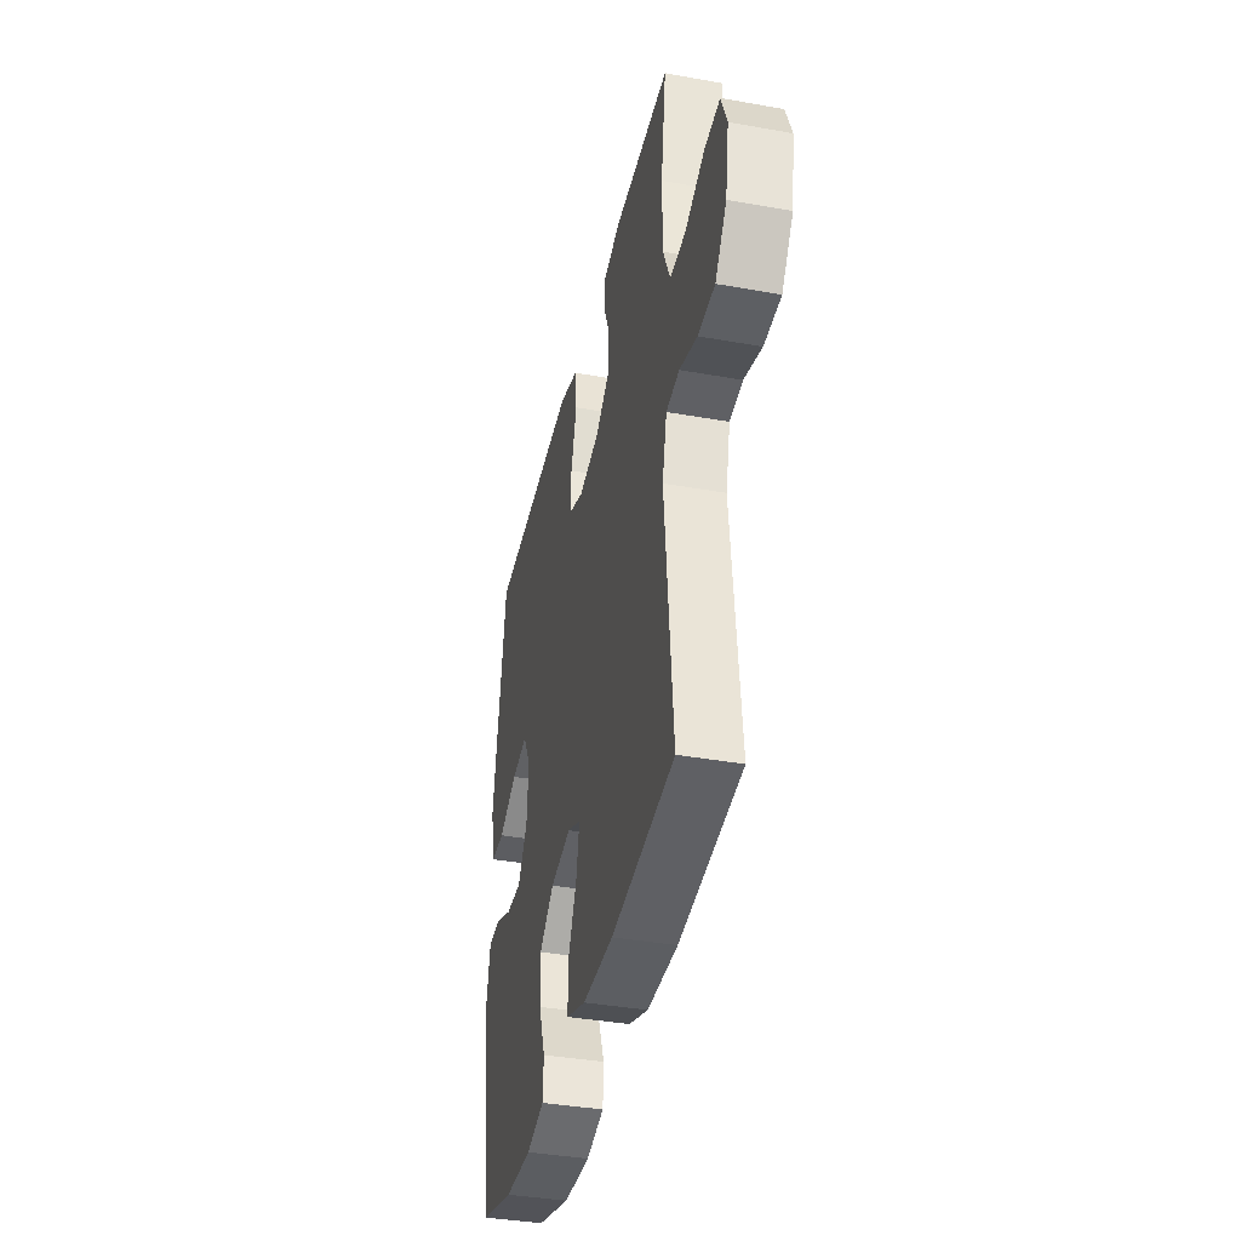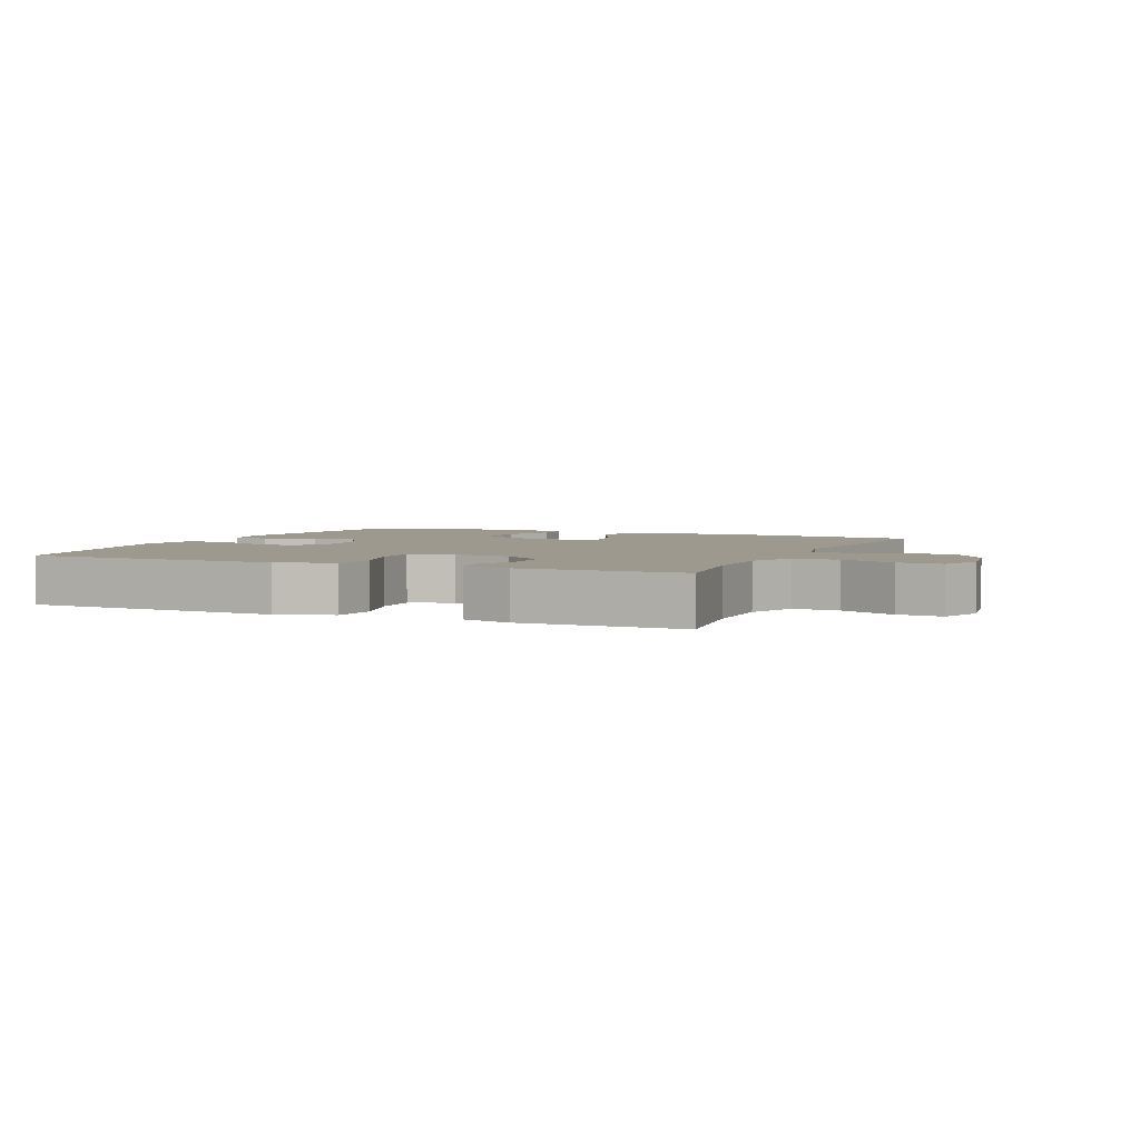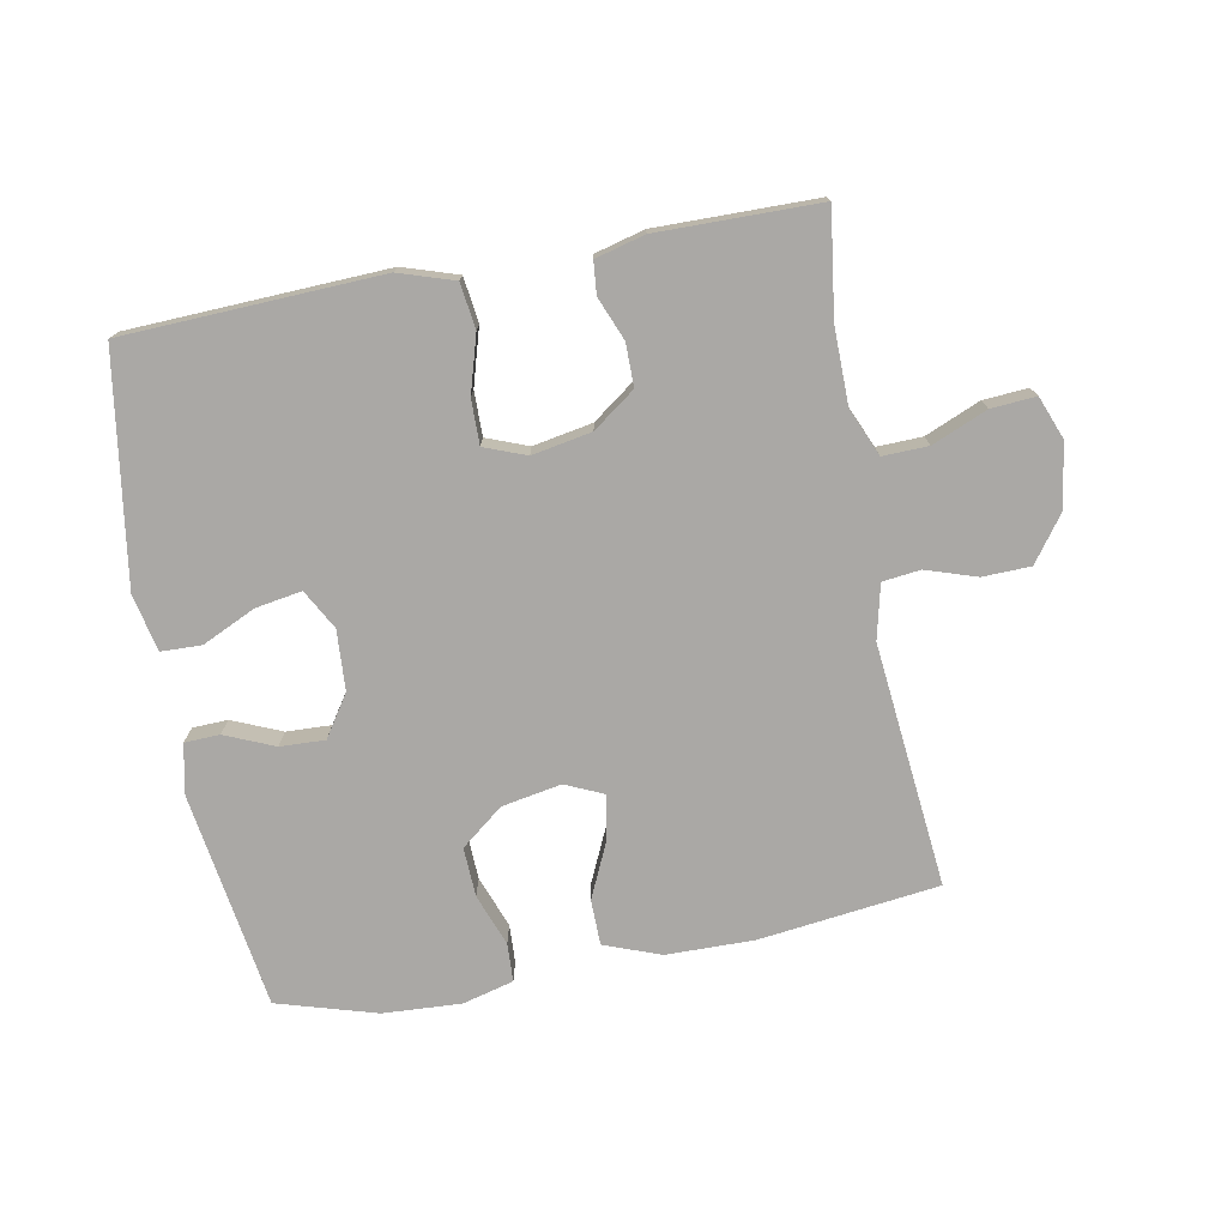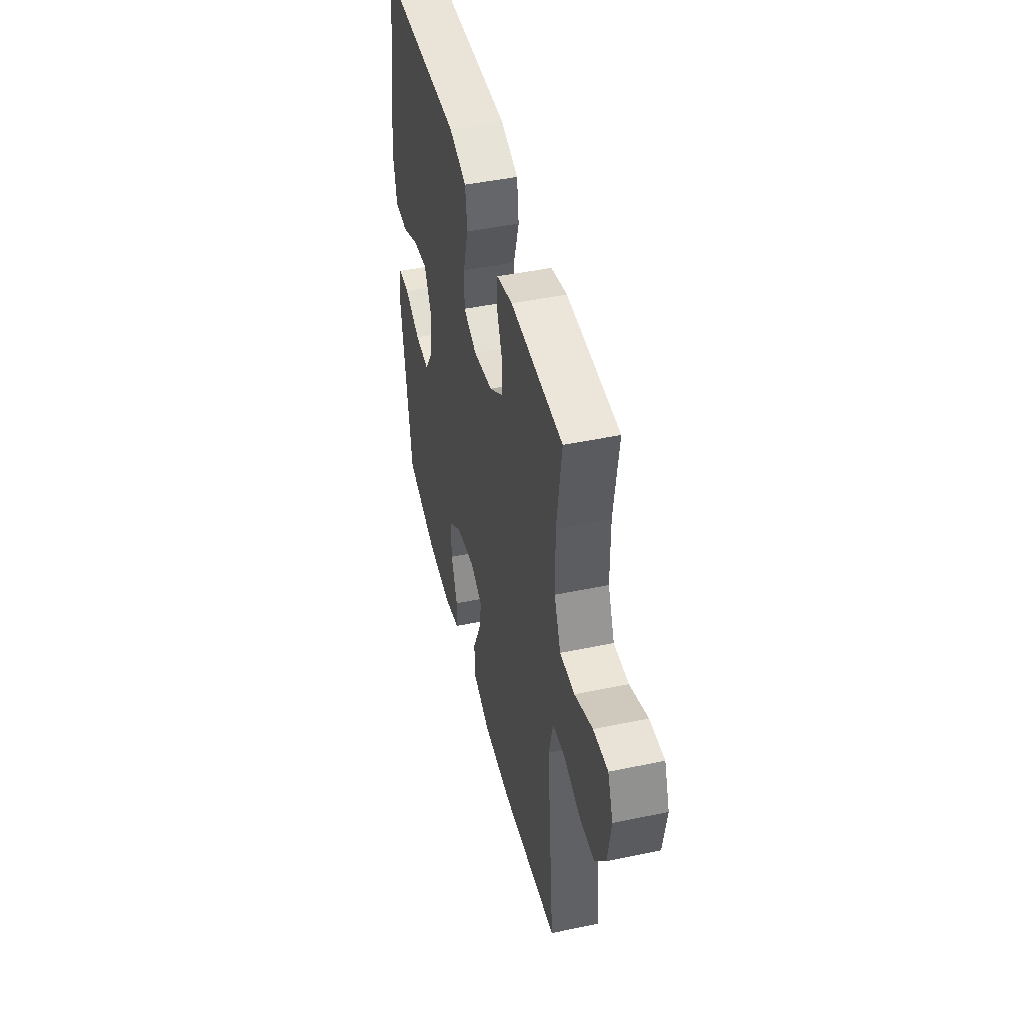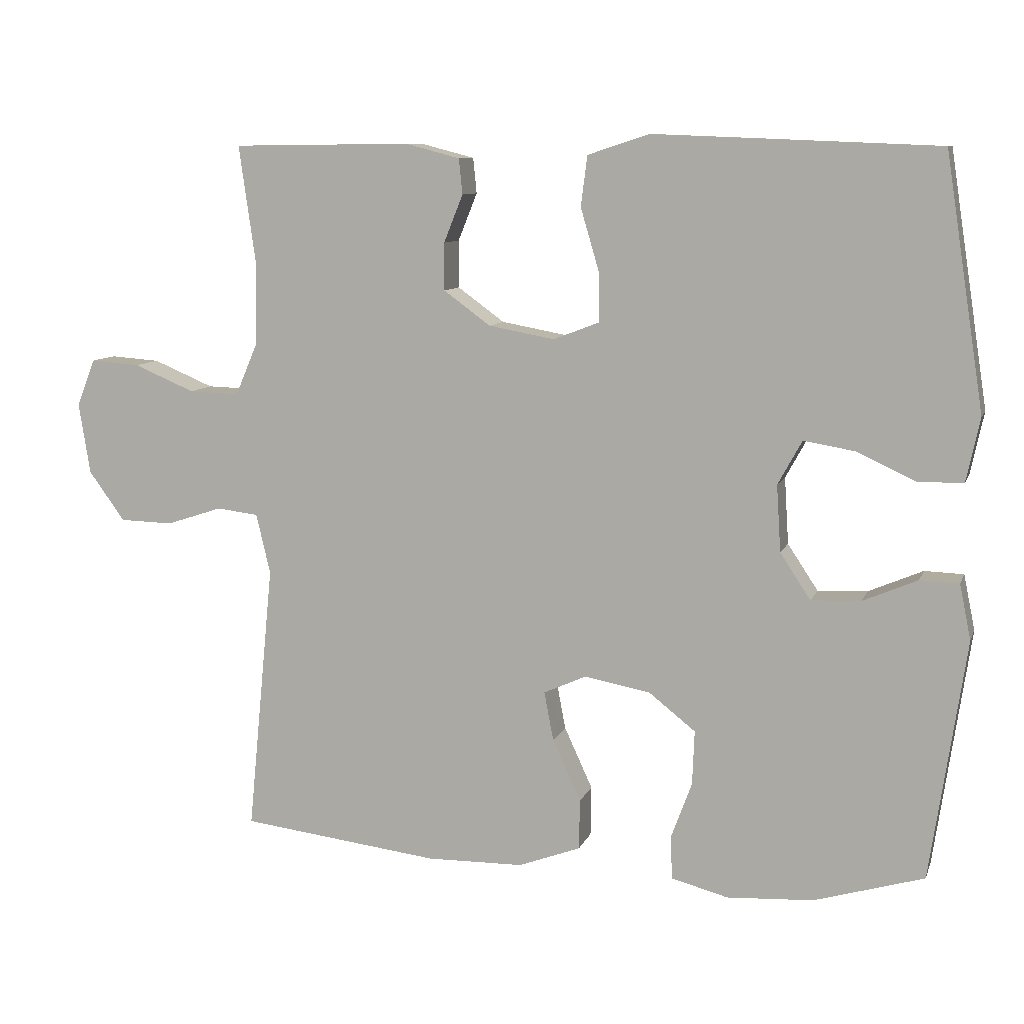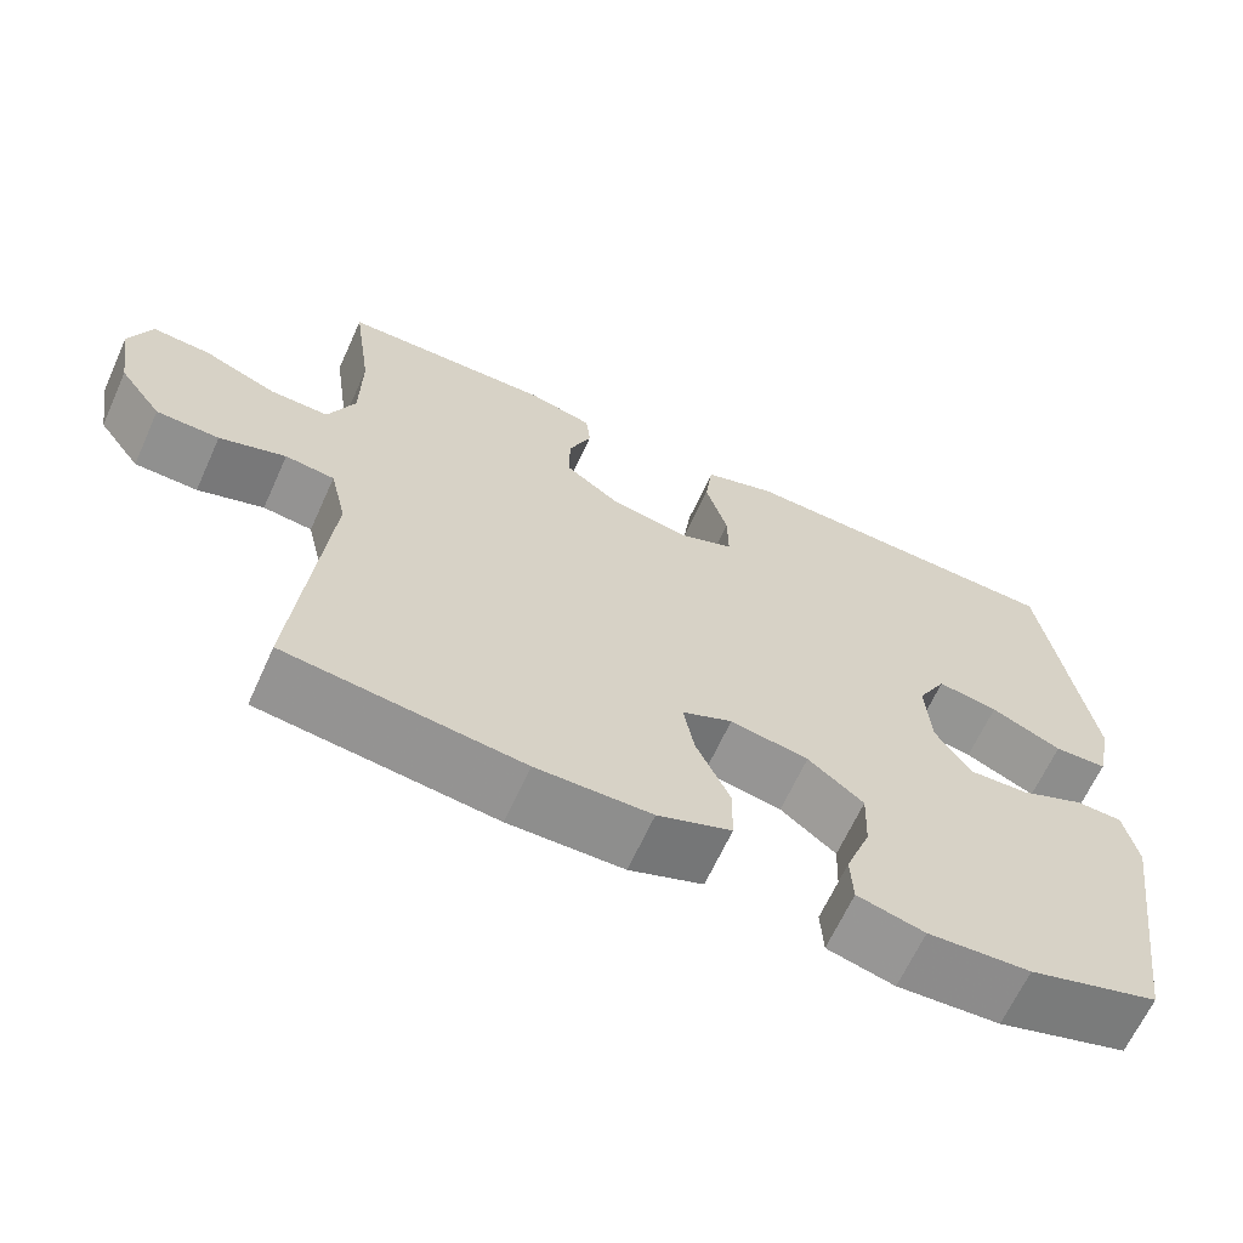
<metadata>
{"format":"obj","ext":"obj","renderer":"f3d","projection":"perspective","resolution":1024,"background":"white","views":[{"elev":-38.7,"azim":77.3,"up":"+Z"},{"elev":3.5,"azim":23.6,"up":"+Y"},{"elev":-75.1,"azim":10.7,"up":"+Y"},{"elev":46.0,"azim":76.5,"up":"+Z"},{"elev":9.3,"azim":-164.4,"up":"+Z"},{"elev":-65.1,"azim":155.6,"up":"+Z"}]}
</metadata>
<code>
v -0.5 0.07 -0.5
v -0.55 0.07 -0.161
v -0.534 0.07 -0.083
v -0.479 0.07 -0.081
v -0.402 0.07 -0.114
v -0.332 0.07 -0.117
v -0.289 0.07 -0.052
v -0.283 0.07 0.042
v -0.317 0.07 0.104
v -0.389 0.07 0.092
v -0.473 0.07 0.053
v -0.536 0.07 0.055
v -0.555 0.07 0.144
v -0.5 0.07 0.5
v -0.227 0.07 0.511
v -0.099 0.07 0.516
v -0.013 0.07 0.488
v -0.004 0.07 0.417
v -0.03 0.07 0.329
v -0.031 0.07 0.259
v 0.034 0.07 0.234
v 0.127 0.07 0.251
v 0.193 0.07 0.299
v 0.193 0.07 0.366
v 0.166 0.07 0.433
v 0.171 0.07 0.483
v 0.248 0.07 0.503
v 0.5 0.07 0.5
v 0.477 0.07 0.337
v 0.478 0.07 0.218
v 0.51 0.07 0.143
v 0.581 0.07 0.145
v 0.667 0.07 0.181
v 0.737 0.07 0.186
v 0.763 0.07 0.119
v 0.747 0.07 0.019
v 0.696 0.07 -0.051
v 0.621 0.07 -0.053
v 0.542 0.07 -0.027
v 0.483 0.07 -0.034
v 0.463 0.07 -0.119
v 0.5 0.07 -0.5
v 0.219 0.07 -0.534
v 0.082 0.07 -0.532
v -0.006 0.07 -0.499
v -0.007 0.07 -0.428
v 0.033 0.07 -0.341
v 0.046 0.07 -0.272
v -0.014 0.07 -0.245
v -0.107 0.07 -0.262
v -0.173 0.07 -0.314
v -0.17 0.07 -0.391
v -0.14 0.07 -0.472
v -0.143 0.07 -0.532
v -0.223 0.07 -0.553
v -0.345 0.07 -0.546
v -0.5 0 -0.5
v -0.55 0 -0.161
v -0.534 0 -0.083
v -0.479 0 -0.081
v -0.402 0 -0.114
v -0.332 0 -0.117
v -0.289 0 -0.052
v -0.283 0 0.042
v -0.317 0 0.104
v -0.389 0 0.092
v -0.473 0 0.053
v -0.536 0 0.055
v -0.555 0 0.144
v -0.5 0 0.5
v -0.227 0 0.511
v -0.099 0 0.516
v -0.013 0 0.488
v -0.004 0 0.417
v -0.03 0 0.329
v -0.031 0 0.259
v 0.034 0 0.234
v 0.127 0 0.251
v 0.193 0 0.299
v 0.193 0 0.366
v 0.166 0 0.433
v 0.171 0 0.483
v 0.248 0 0.503
v 0.5 0 0.5
v 0.477 0 0.337
v 0.478 0 0.218
v 0.51 0 0.143
v 0.581 0 0.145
v 0.667 0 0.181
v 0.737 0 0.186
v 0.763 0 0.119
v 0.747 0 0.019
v 0.696 0 -0.051
v 0.621 0 -0.053
v 0.542 0 -0.027
v 0.483 0 -0.034
v 0.463 0 -0.119
v 0.5 0 -0.5
v 0.219 0 -0.534
v 0.082 0 -0.532
v -0.006 0 -0.499
v -0.007 0 -0.428
v 0.033 0 -0.341
v 0.046 0 -0.272
v -0.014 0 -0.245
v -0.107 0 -0.262
v -0.173 0 -0.314
v -0.17 0 -0.391
v -0.14 0 -0.472
v -0.143 0 -0.532
v -0.223 0 -0.553
v -0.345 0 -0.546
f 52 53 54 55
f 51 52 55 56
f 44 45 46 47
f 44 47 48
f 41 42 43 44
f 40 41 44 48
f 36 37 38 39
f 36 39 40
f 35 36 40
f 32 33 34 35
f 31 32 35 40
f 30 31 40 48
f 26 27 28 29
f 24 25 26 29
f 23 24 29 30
f 22 23 30 48
f 16 17 18 19
f 16 19 20
f 15 16 20
f 14 15 20
f 13 14 20
f 10 11 12 13
f 9 10 13 20
f 8 9 20 21
f 2 3 4 5
f 2 5 6
f 51 56 1 2
f 50 51 2 6
f 49 50 6 7
f 21 22 48 49
f 7 8 21 49
f 111 110 109 108
f 112 111 108 107
f 103 102 101 100
f 104 103 100
f 100 99 98 97
f 104 100 97 96
f 95 94 93 92
f 96 95 92
f 96 92 91
f 91 90 89 88
f 96 91 88 87
f 104 96 87 86
f 85 84 83 82
f 85 82 81 80
f 86 85 80 79
f 104 86 79 78
f 75 74 73 72
f 76 75 72
f 76 72 71
f 76 71 70
f 76 70 69
f 69 68 67 66
f 76 69 66 65
f 77 76 65 64
f 61 60 59 58
f 62 61 58
f 58 57 112 107
f 62 58 107 106
f 63 62 106 105
f 105 104 78 77
f 105 77 64 63
f 1 57 58 2
f 2 58 59 3
f 3 59 60 4
f 4 60 61 5
f 5 61 62 6
f 6 62 63 7
f 7 63 64 8
f 8 64 65 9
f 9 65 66 10
f 10 66 67 11
f 11 67 68 12
f 12 68 69 13
f 13 69 70 14
f 14 70 71 15
f 15 71 72 16
f 16 72 73 17
f 17 73 74 18
f 18 74 75 19
f 19 75 76 20
f 20 76 77 21
f 21 77 78 22
f 22 78 79 23
f 23 79 80 24
f 24 80 81 25
f 25 81 82 26
f 26 82 83 27
f 27 83 84 28
f 28 84 85 29
f 29 85 86 30
f 30 86 87 31
f 31 87 88 32
f 32 88 89 33
f 33 89 90 34
f 34 90 91 35
f 35 91 92 36
f 36 92 93 37
f 37 93 94 38
f 38 94 95 39
f 39 95 96 40
f 40 96 97 41
f 41 97 98 42
f 42 98 99 43
f 43 99 100 44
f 44 100 101 45
f 45 101 102 46
f 46 102 103 47
f 47 103 104 48
f 48 104 105 49
f 49 105 106 50
f 50 106 107 51
f 51 107 108 52
f 52 108 109 53
f 53 109 110 54
f 54 110 111 55
f 55 111 112 56
f 56 112 57 1

</code>
